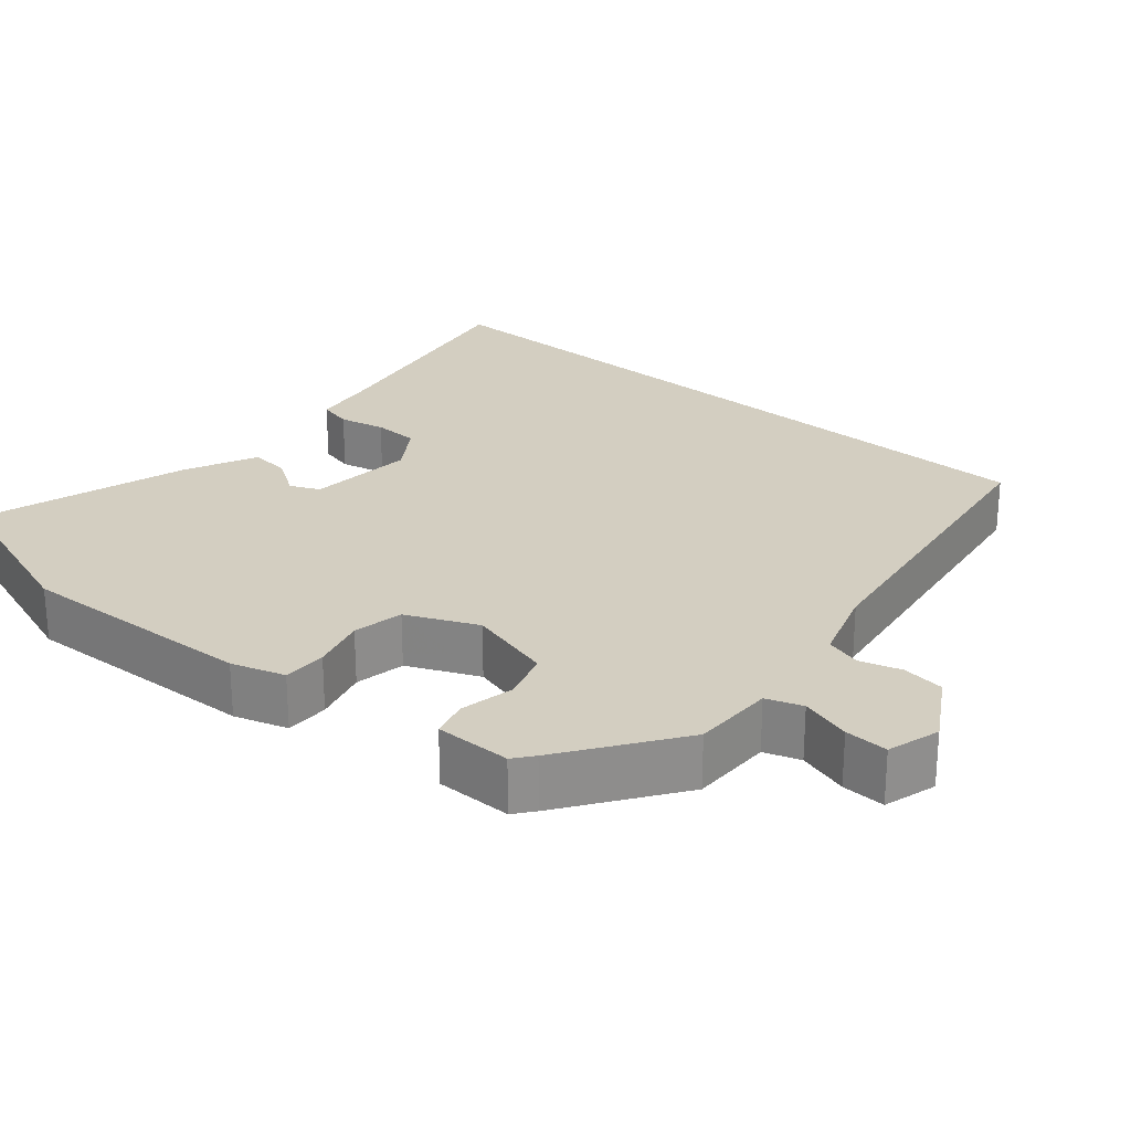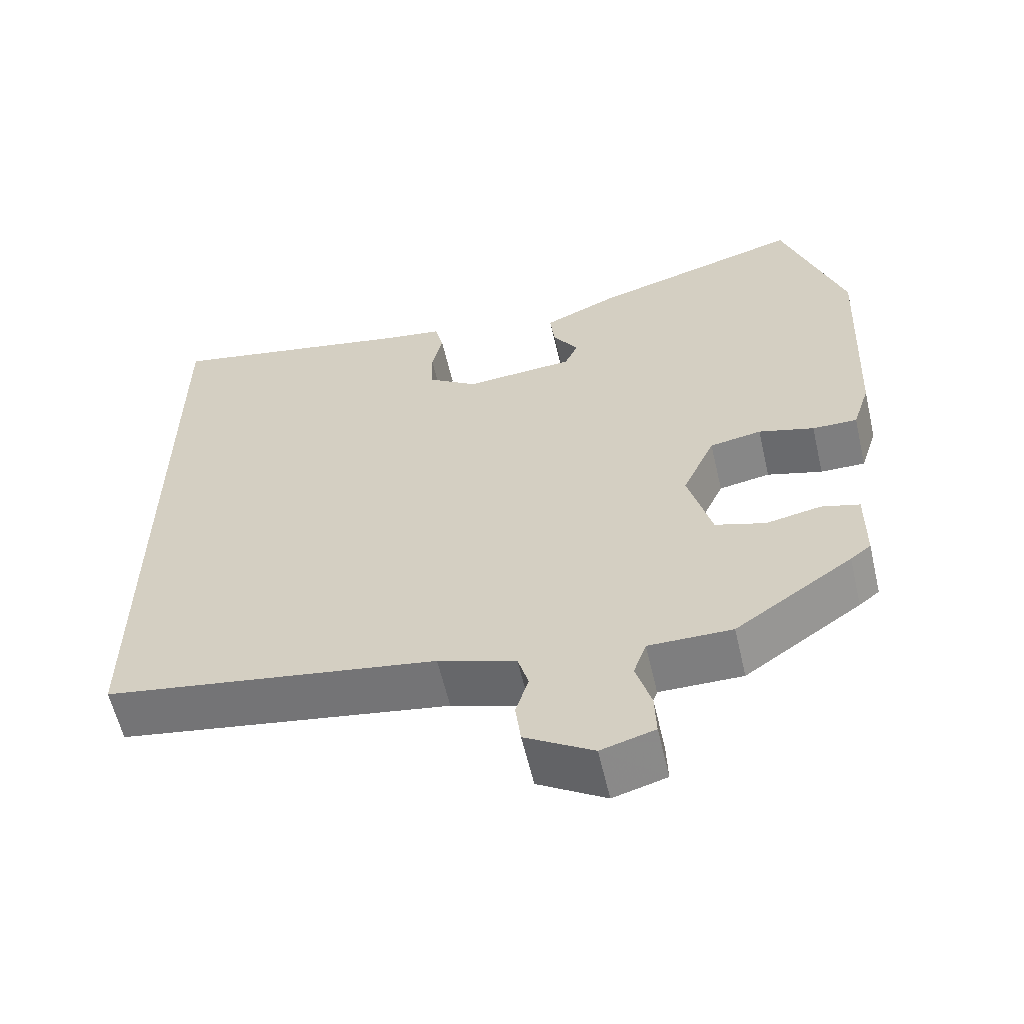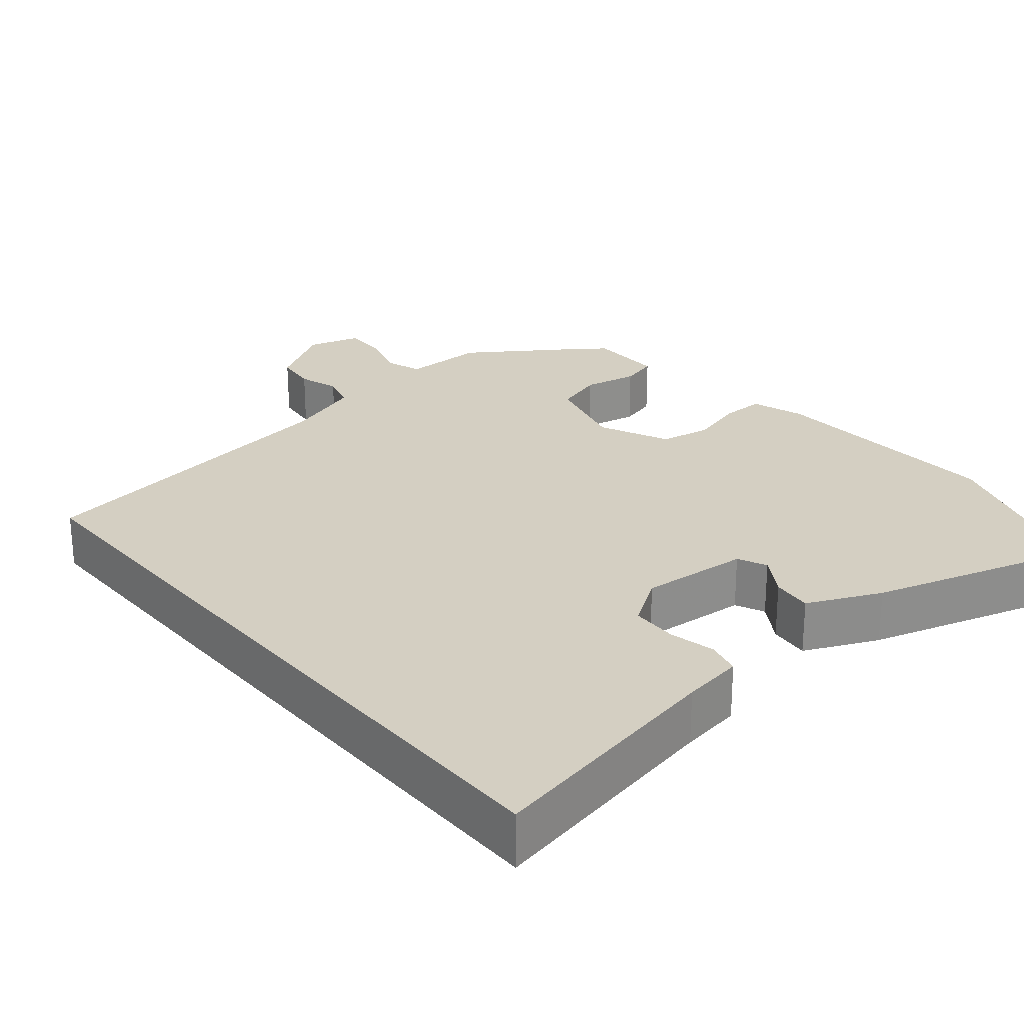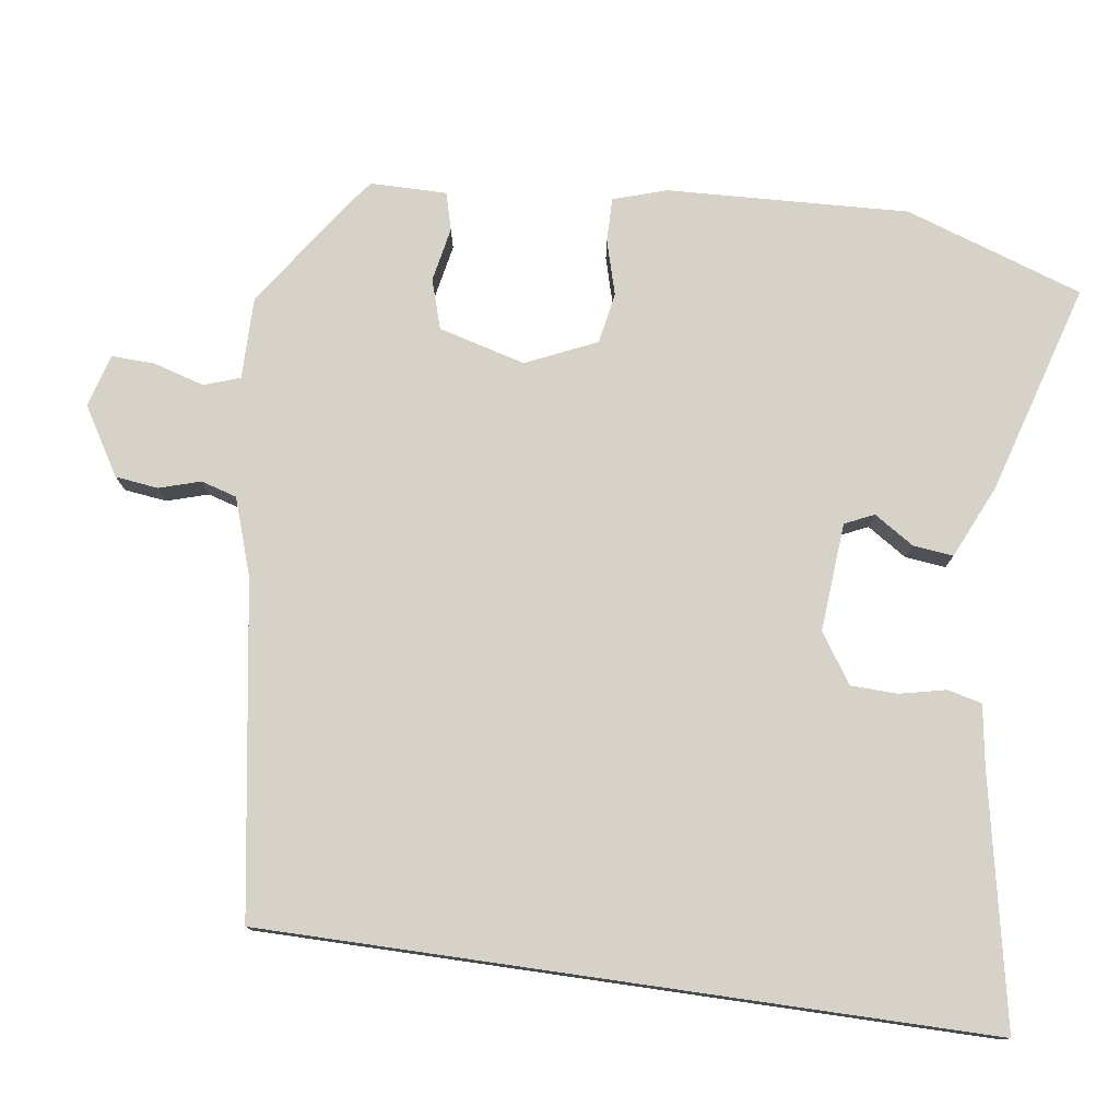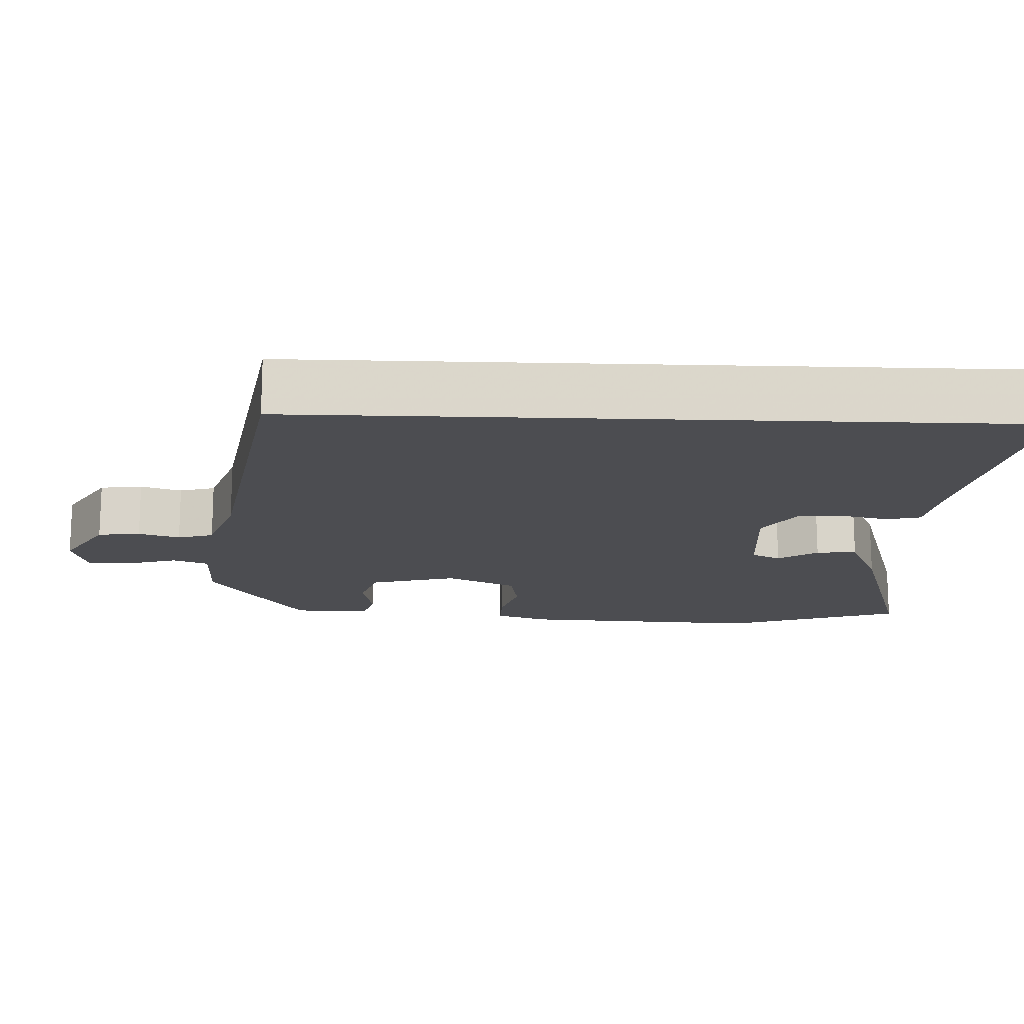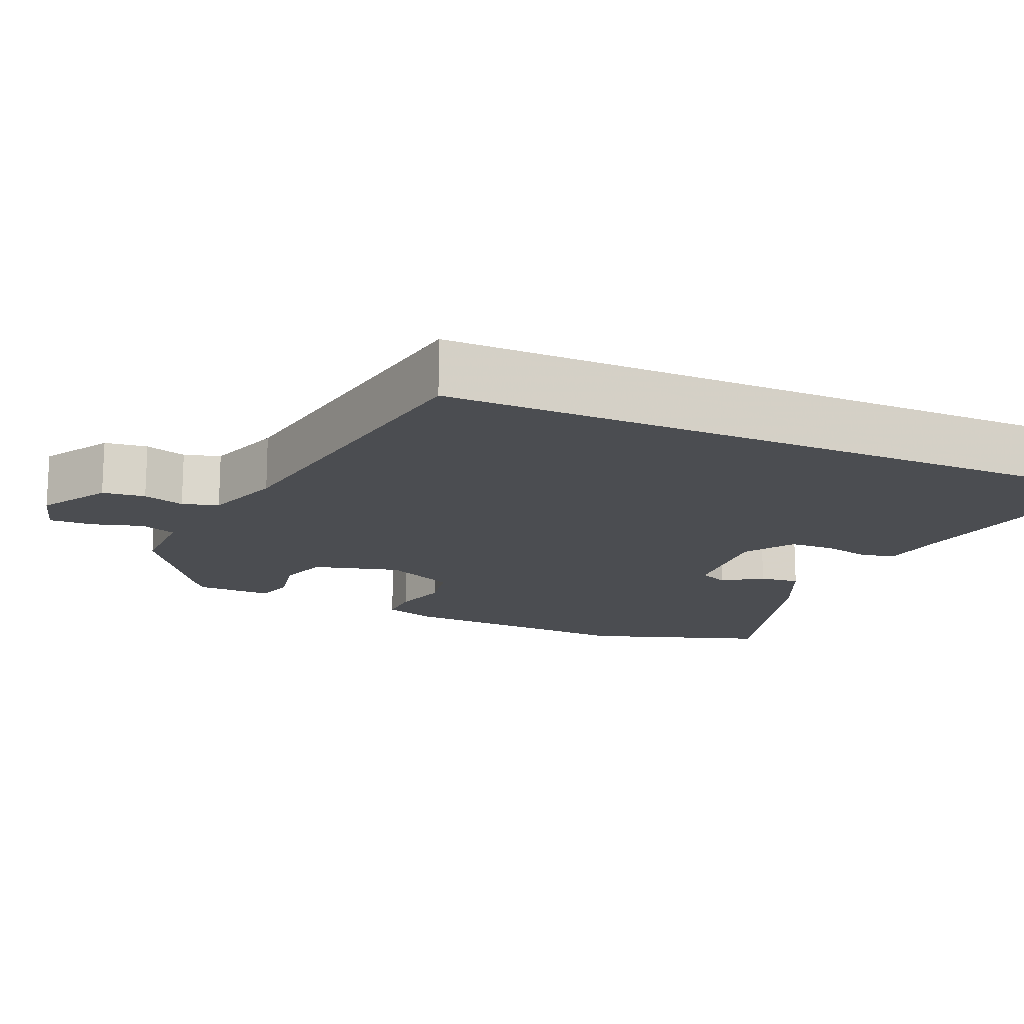
<metadata>
{"format":"obj","ext":"obj","renderer":"f3d","projection":"perspective","resolution":1024,"background":"white","views":[{"elev":25.3,"azim":131.0,"up":"+Y"},{"elev":-59.7,"azim":13.1,"up":"+Z"},{"elev":25.7,"azim":-39.8,"up":"+Y"},{"elev":77.5,"azim":-81.8,"up":"+Y"},{"elev":-16.1,"azim":-92.3,"up":"+Y"},{"elev":-16.0,"azim":-113.3,"up":"+Y"}]}
</metadata>
<code>
v -0.5 0.07 0.57
v -0.169 0.07 0.503
v -0.087 0.07 0.49
v -0.076 0.07 0.444
v -0.09 0.07 0.382
v -0.088 0.07 0.32
v -0.023 0.07 0.276
v 0.122 0.07 0.287
v 0.14 0.07 0.326
v 0.106 0.07 0.379
v 0.1 0.07 0.433
v 0.198 0.07 0.477
v 0.48 0.07 0.56
v 0.56 0.07 0.322
v 0.544 0.07 -0.001
v 0.521 0.07 -0.072
v 0.462 0.07 -0.071
v 0.389 0.07 -0.05
v 0.321 0.07 -0.062
v 0.278 0.07 -0.156
v 0.309 0.07 -0.272
v 0.375 0.07 -0.293
v 0.448 0.07 -0.279
v 0.498 0.07 -0.293
v 0.497 0.07 -0.395
v 0.47 0.07 -0.416
v 0.315 0.07 -0.522
v 0.205 0.07 -0.521
v 0.188 0.07 -0.569
v 0.208 0.07 -0.637
v 0.21 0.07 -0.695
v 0.139 0.07 -0.715
v 0.049 0.07 -0.66
v 0.042 0.07 -0.603
v 0.059 0.07 -0.548
v 0.045 0.07 -0.5
v -0.058 0.07 -0.465
v -0.5 0.07 -0.394
v -0.5 0 0.57
v -0.169 0 0.503
v -0.087 0 0.49
v -0.076 0 0.444
v -0.09 0 0.382
v -0.088 0 0.32
v -0.023 0 0.276
v 0.122 0 0.287
v 0.14 0 0.326
v 0.106 0 0.379
v 0.1 0 0.433
v 0.198 0 0.477
v 0.48 0 0.56
v 0.56 0 0.322
v 0.544 0 -0.001
v 0.521 0 -0.072
v 0.462 0 -0.071
v 0.389 0 -0.05
v 0.321 0 -0.062
v 0.278 0 -0.156
v 0.309 0 -0.272
v 0.375 0 -0.293
v 0.448 0 -0.279
v 0.498 0 -0.293
v 0.497 0 -0.395
v 0.47 0 -0.416
v 0.315 0 -0.522
v 0.205 0 -0.521
v 0.188 0 -0.569
v 0.208 0 -0.637
v 0.21 0 -0.695
v 0.139 0 -0.715
v 0.049 0 -0.66
v 0.042 0 -0.603
v 0.059 0 -0.548
v 0.045 0 -0.5
v -0.058 0 -0.465
v -0.5 0 -0.394
f 37 38 1 2
f 36 37 2
f 35 36 2
f 33 34 35
f 32 33 35
f 31 32 35
f 30 31 35
f 29 30 35
f 28 29 35 2
f 26 27 28
f 25 26 28
f 24 25 28
f 23 24 28
f 22 23 28
f 21 22 28
f 20 21 28
f 16 17 18
f 15 16 18
f 14 15 18
f 13 14 18
f 12 13 18
f 11 12 18
f 10 11 18
f 9 10 18
f 8 9 18 19
f 7 8 19 20
f 2 3 4 5
f 2 5 6
f 28 2 6
f 6 7 20 28
f 40 39 76 75
f 40 75 74
f 40 74 73
f 73 72 71
f 73 71 70
f 73 70 69
f 73 69 68
f 73 68 67
f 40 73 67 66
f 66 65 64
f 66 64 63
f 66 63 62
f 66 62 61
f 66 61 60
f 66 60 59
f 66 59 58
f 56 55 54
f 56 54 53
f 56 53 52
f 56 52 51
f 56 51 50
f 56 50 49
f 56 49 48
f 56 48 47
f 57 56 47 46
f 58 57 46 45
f 43 42 41 40
f 44 43 40
f 44 40 66
f 66 58 45 44
f 1 39 40 2
f 2 40 41 3
f 3 41 42 4
f 4 42 43 5
f 5 43 44 6
f 6 44 45 7
f 7 45 46 8
f 8 46 47 9
f 9 47 48 10
f 10 48 49 11
f 11 49 50 12
f 12 50 51 13
f 13 51 52 14
f 14 52 53 15
f 15 53 54 16
f 16 54 55 17
f 17 55 56 18
f 18 56 57 19
f 19 57 58 20
f 20 58 59 21
f 21 59 60 22
f 22 60 61 23
f 23 61 62 24
f 24 62 63 25
f 25 63 64 26
f 26 64 65 27
f 27 65 66 28
f 28 66 67 29
f 29 67 68 30
f 30 68 69 31
f 31 69 70 32
f 32 70 71 33
f 33 71 72 34
f 34 72 73 35
f 35 73 74 36
f 36 74 75 37
f 37 75 76 38
f 38 76 39 1

</code>
